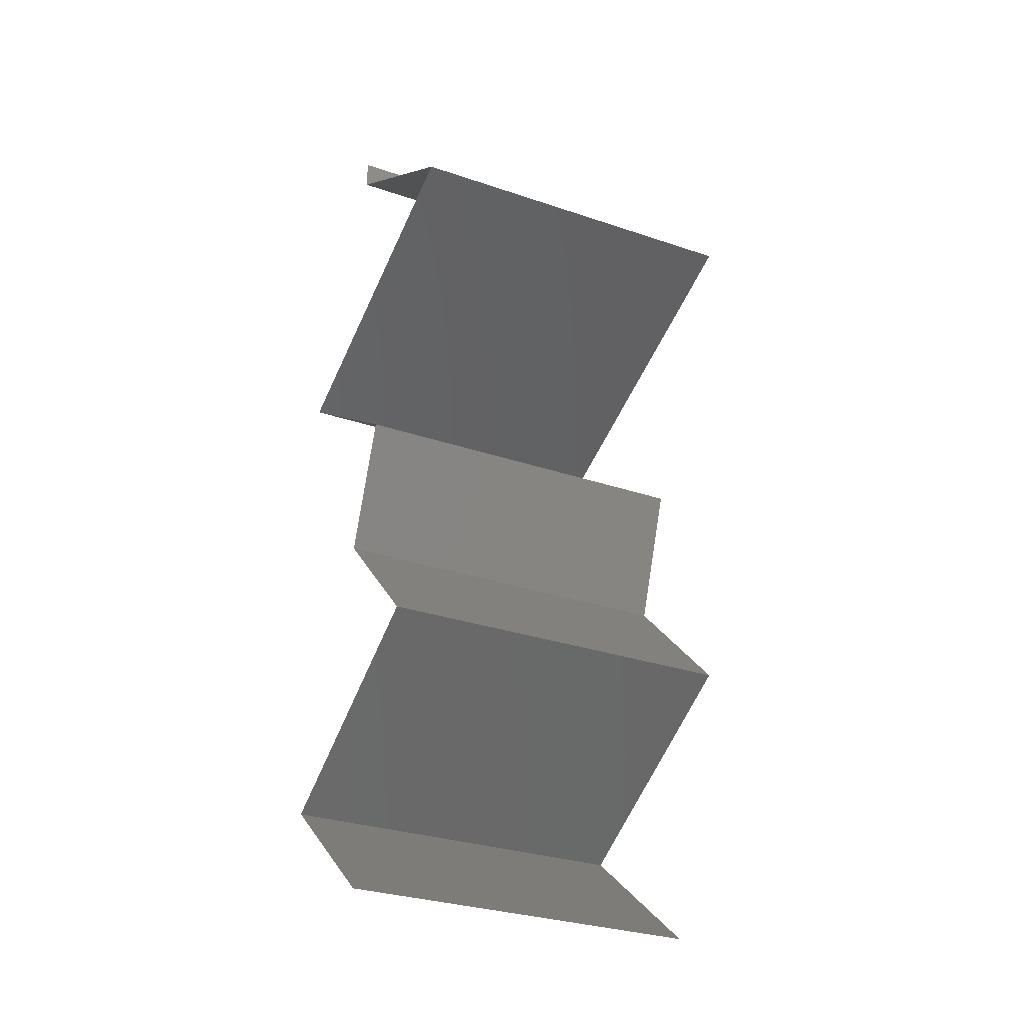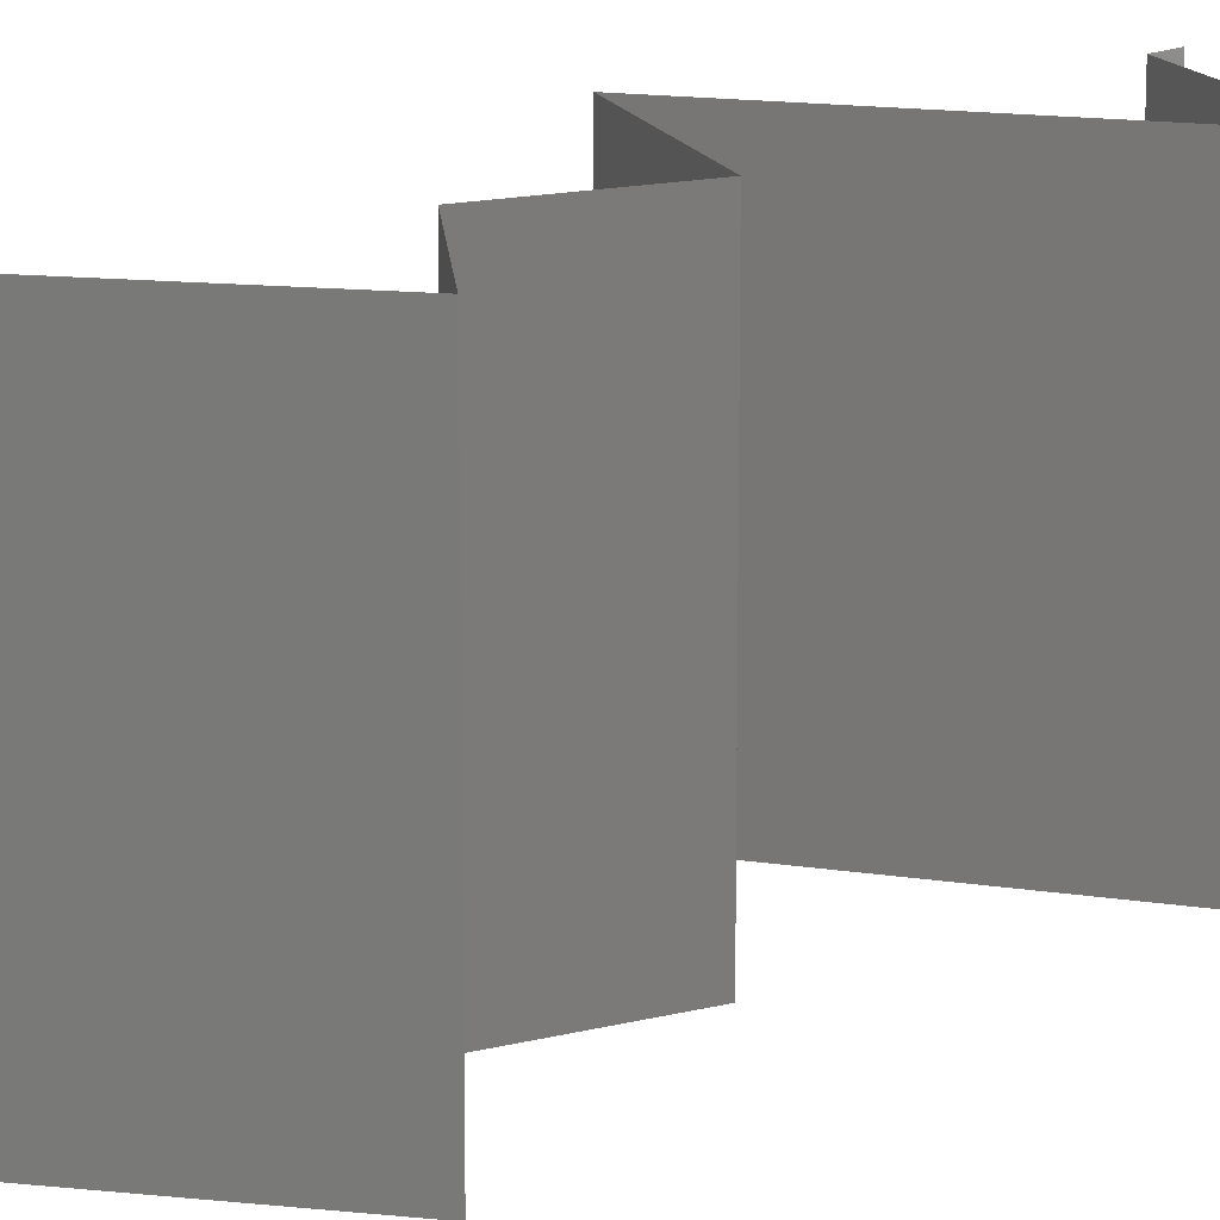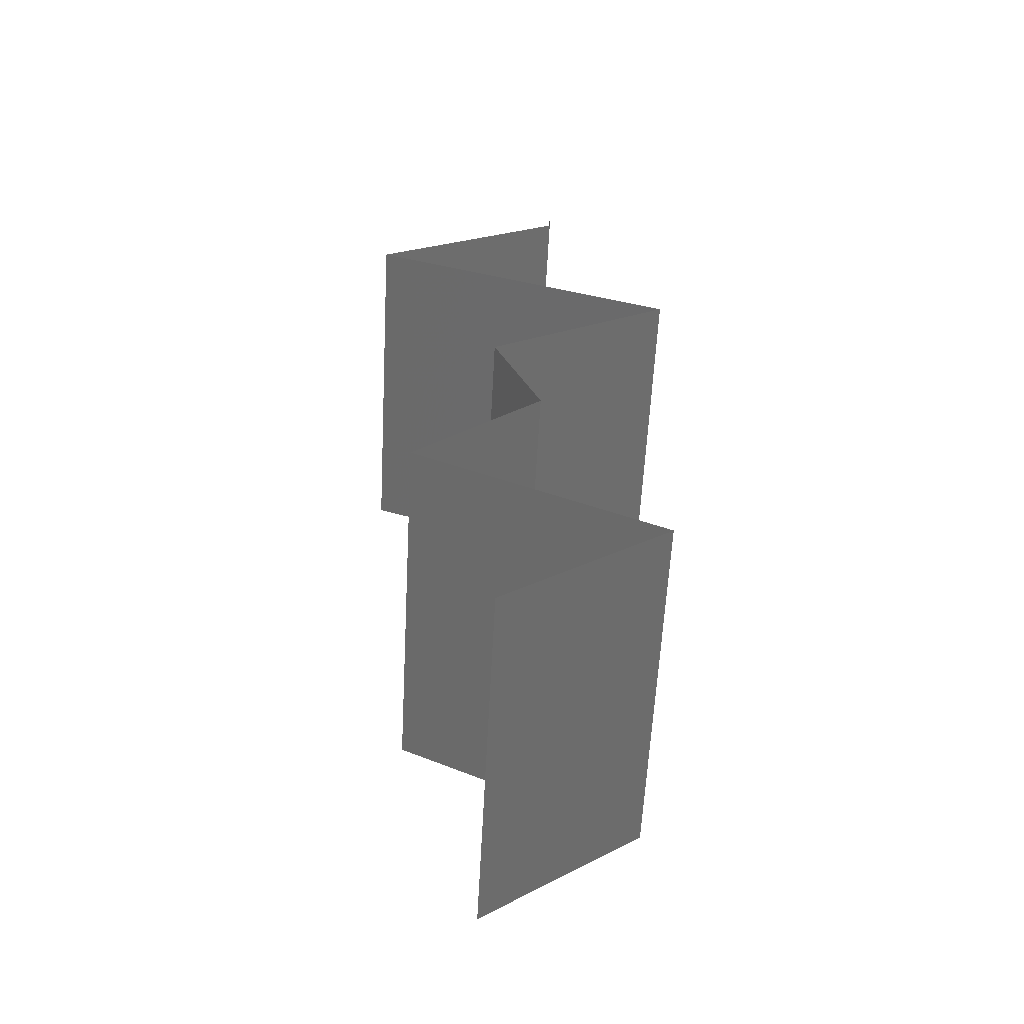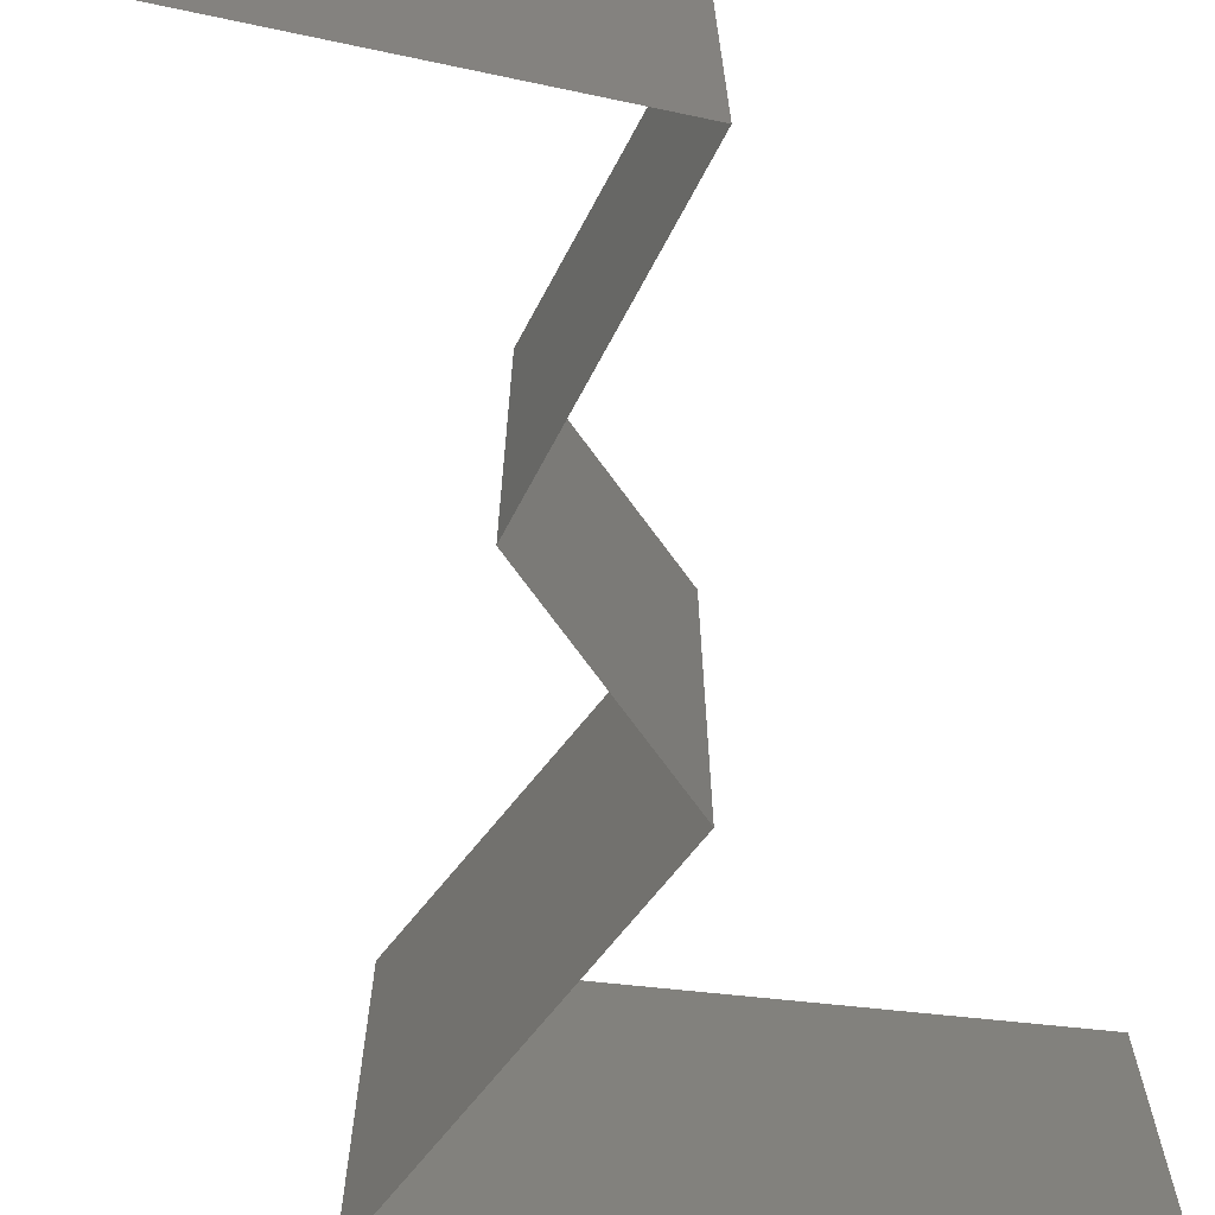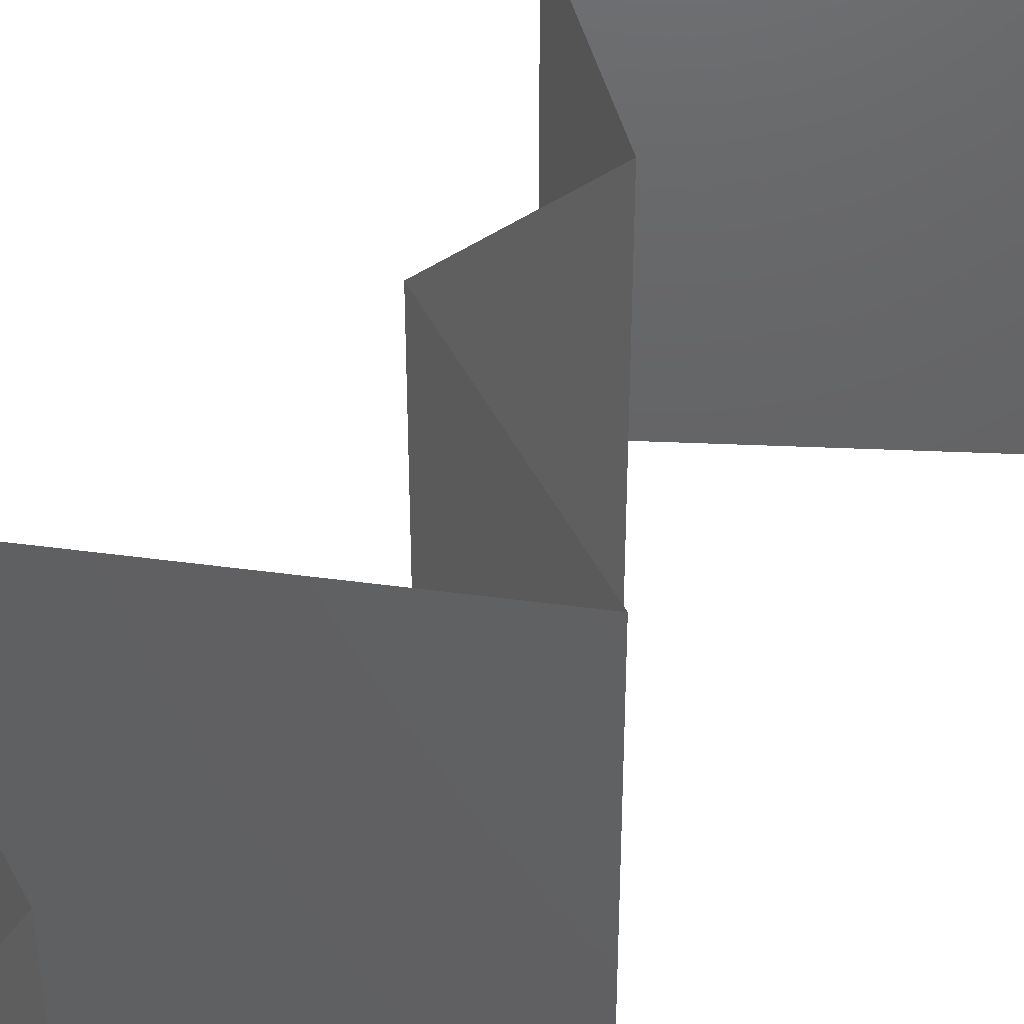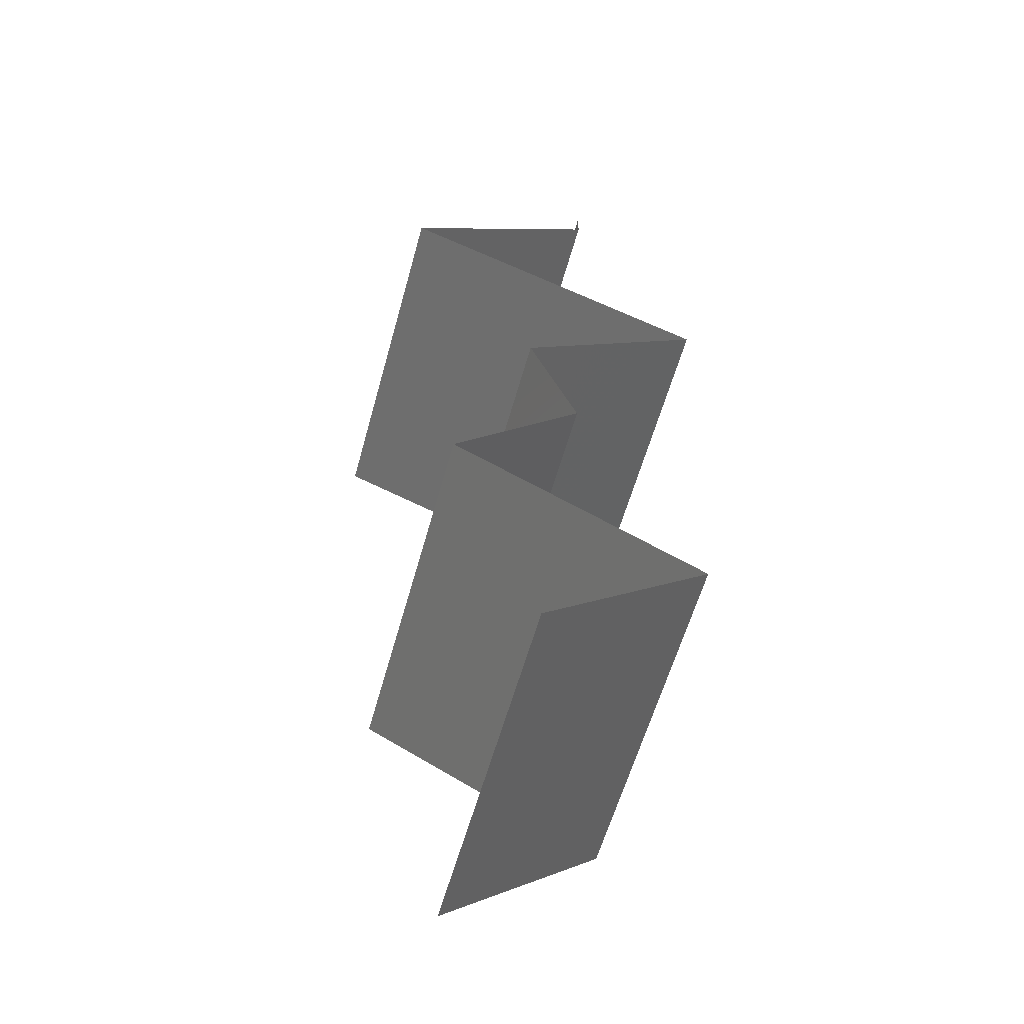
<metadata>
{"format":"stl","ext":"stl","renderer":"f3d","projection":"perspective","resolution":1024,"background":"white","views":[{"elev":-30.5,"azim":63.9,"up":"+Y"},{"elev":14.8,"azim":40.5,"up":"+Z"},{"elev":-60.8,"azim":177.0,"up":"+Y"},{"elev":-75.0,"azim":16.0,"up":"+Z"},{"elev":45.2,"azim":-149.4,"up":"+Z"},{"elev":-59.4,"azim":164.5,"up":"+Y"}]}
</metadata>
<code>
# stl→obj: 53 verts, 76 faces
v 0.04 0.05823 0
v 0.04 0.06 0
v 0.04 0.06 0.01
v 0.04 0.05823 0.01
v 0.04 0.06 0.02
v 0.04 0.05823 0.02
v 0.05131 0.05095 0
v 0.04735 0.0535 0.005
v 0.05131 0.05095 0.01
v 0.04396 0.05568 0.015
v 0.04758 0.05335 0.015
v 0.05131 0.05095 0.02
v 0.04373 0.05583 0.005
v 0.04566 0.05459 0.02
v 0.04566 0.05459 0
v 0.04566 0.05459 0.01
v 0.03308 0.04367 0.01
v 0.03972 0.04632 0.01296
v 0.03308 0.04367 0.02
v 0.04435 0.04817 0.007545
v 0.0422 0.04731 0
v 0.0422 0.04731 0.02
v 0.03308 0.04367 0
v 0.03809 0.04567 0.005483
v 0.04591 0.04879 0.01415
v 0.04378 0.03639 0.01
v 0.03843 0.04003 0.02
v 0.03843 0.04003 0
v 0.04378 0.03639 0
v 0.04378 0.03639 0.02
v 0.04242 0.03275 0.015
v 0.04105 0.02911 0
v 0.04242 0.03275 0.005
v 0.04105 0.02911 0.01
v 0.04105 0.02911 0.02
v 0.04465 0.02547 0.005
v 0.04825 0.02184 0
v 0.04825 0.02184 0.02
v 0.04465 0.02547 0.015
v 0.04825 0.02184 0.01
v 0.04135 0.0182 0
v 0.04141 0.01823 0.007989
v 0.03444 0.01456 0
v 0.03444 0.01456 0.01
v 0.04367 0.01942 0.01439
v 0.03906 0.01699 0.01448
v 0.03444 0.01456 0.02
v 0.04135 0.0182 0.02
v 0.03898 0.01092 0.005946
v 0.04351 0.007279 0
v 0.04351 0.007279 0.02
v 0.03898 0.01092 0.01427
v 0.04351 0.007279 0.01
f 1 2 3
f 4 5 6
f 3 5 4
f 1 3 4
f 7 8 9
f 6 10 4
f 9 11 12
f 4 13 1
f 14 10 6
f 15 8 7
f 12 11 14
f 1 13 15
f 15 13 8
f 14 11 10
f 13 16 8
f 11 16 10
f 4 16 13
f 10 16 4
f 8 16 9
f 9 16 11
f 17 18 19
f 7 20 21
f 9 20 7
f 19 18 22
f 23 24 17
f 12 25 9
f 21 24 23
f 22 25 12
f 17 24 18
f 25 20 9
f 18 24 20
f 20 24 21
f 25 18 20
f 22 18 25
f 26 17 27
f 28 17 26
f 28 23 17
f 17 19 27
f 26 29 28
f 27 30 26
f 30 31 26
f 32 33 34
f 26 33 29
f 34 31 35
f 34 33 26
f 26 31 34
f 29 33 32
f 35 31 30
f 32 36 37
f 38 39 35
f 34 39 36
f 36 39 40
f 35 39 34
f 37 36 40
f 34 36 32
f 40 39 38
f 41 42 43
f 37 42 41
f 43 42 44
f 40 42 37
f 38 45 40
f 44 46 47
f 47 46 48
f 48 45 38
f 45 42 40
f 45 46 42
f 42 46 44
f 48 46 45
f 43 49 50
f 51 52 47
f 50 49 53
f 47 52 44
f 53 49 52
f 52 49 44
f 53 52 51
f 44 49 43

</code>
